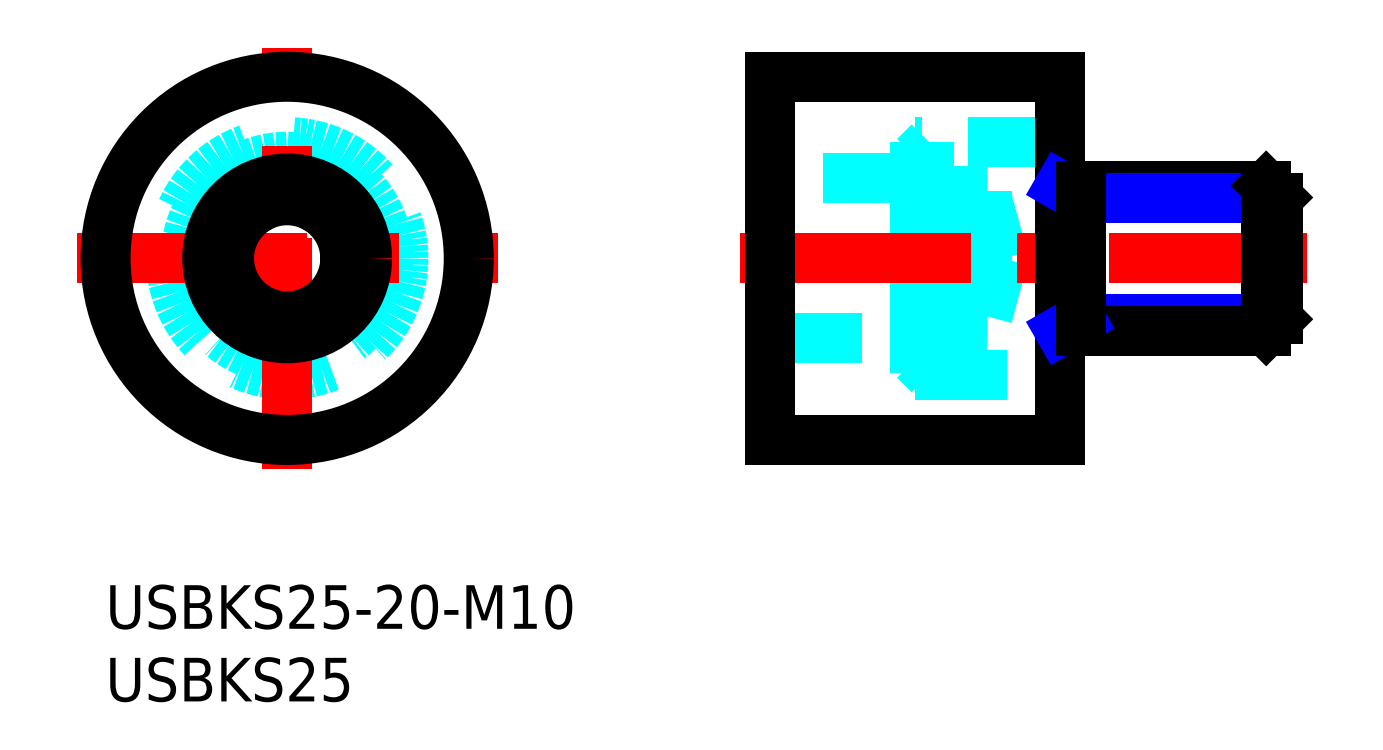
<metadata>
{"format":"dxf","ext":"dxf","renderer":"ezdxf+matplotlib","layout":"modelspace","background":"white","min_lineweight":24,"dpi":150}
</metadata>
<code>
0
SECTION
2
ENTITIES
0
INSERT
8
MSM_CONTINUOUS
2
*U13
10
0
20
0
30
0
0
INSERT
8
MSM_CONTINUOUS
2
*U14
10
0
20
0
30
0
0
CIRCLE
8
MSM_DASHED
10
12.5
20
22.5
30
0
40
7
0
CIRCLE
8
MSM_DASHED
10
12.5
20
22.5
30
0
40
8
0
LINE
8
MSM_CENTER
10
-2
20
22.5
30
0
11
27
21
22.5
31
0
0
LINE
8
MSM_CENTER
10
12.5
20
8
30
0
11
12.5
21
37
31
0
0
LINE
8
MSM_CONTINUOUS
10
12.5
20
17.88
30
0
11
8.5
21
20.19
31
0
0
LINE
8
MSM_CONTINUOUS
10
8.5
20
20.19
30
0
11
8.5
21
24.81
31
0
0
LINE
8
MSM_CONTINUOUS
10
8.5
20
24.81
30
0
11
12.5
21
27.12
31
0
0
LINE
8
MSM_CONTINUOUS
10
12.5
20
27.12
30
0
11
16.5
21
24.81
31
0
0
LINE
8
MSM_CONTINUOUS
10
16.5
20
24.81
30
0
11
16.5
21
20.19
31
0
0
LINE
8
MSM_CONTINUOUS
10
16.5
20
20.19
30
0
11
12.5
21
17.88
31
0
0
CIRCLE
8
MSM_CONTINUOUS
10
12.5
20
22.5
30
0
40
4
0
CIRCLE
8
MSM_CONTINUOUS
10
12.5
20
22.5
30
0
40
5.5
0
CIRCLE
8
MSM_CONTINUOUS
10
12.5
20
22.5
30
0
40
12.5
0
LINE
8
MSM_DASHED
10
60.71
20
27.12
30
0
11
55.71
21
27.12
31
0
0
LINE
8
MSM_DASHED
10
60.71
20
17.88
30
0
11
55.71
21
17.88
31
0
0
LINE
8
MSM_DASHED
10
60.71
20
27.12
30
0
11
60.71
21
17.88
31
0
0
LINE
8
MSM_DASHED
10
61.78
20
22.5
30
0
11
60.71
21
26.5
31
0
0
LINE
8
MSM_DASHED
10
60.71
20
18.5
30
0
11
61.78
21
22.5
31
0
0
LINE
8
MSM_DASHED
10
60.71
20
24.81
30
0
11
55.71
21
24.81
31
0
0
LINE
8
MSM_DASHED
10
60.71
20
20.19
30
0
11
55.71
21
20.19
31
0
0
LINE
8
MSM_DASHED
10
55.71
20
15.5
30
0
11
56.71
21
14.5
31
0
0
LINE
8
MSM_DASHED
10
56.71
20
30.5
30
0
11
55.71
21
29.5
31
0
0
LINE
8
MSM_DASHED
10
56.71
20
30.5
30
0
11
56.71
21
14.5
31
0
0
LINE
8
MSM_DASHED
10
45.71
20
17
30
0
11
55.71
21
17
31
0
0
LINE
8
MSM_DASHED
10
55.71
20
28
30
0
11
45.71
21
28
31
0
0
LINE
8
MSM_DASHED
10
55.71
20
14.5
30
0
11
65.71
21
14.5
31
0
0
LINE
8
MSM_DASHED
10
65.71
20
30.5
30
0
11
55.71
21
30.5
31
0
0
LINE
8
MSM_DASHED
10
55.71
20
30.5
30
0
11
55.71
21
14.5
31
0
0
LINE
8
MSM_CENTER
10
43.71
20
22.5
30
0
11
82.71
21
22.5
31
0
0
LINE
8
MSM_CONTINUOUS
10
45.71
20
10
30
0
11
65.71
21
10
31
0
0
LINE
8
MSM_CONTINUOUS
10
65.71
20
35
30
0
11
45.71
21
35
31
0
0
LINE
8
MSM_CONTINUOUS
10
45.71
20
35
30
0
11
45.71
21
10
31
0
0
LINE
8
MSM_CONTINUOUS
10
65.71
20
35
30
0
11
65.71
21
10
31
0
0
LINE
8
MSM_NARROW
10
67.11
20
18.31
30
0
11
80.71
21
18.31
31
0
0
LINE
8
MSM_CONTINUOUS
10
65.71
20
17.5
30
0
11
79.89
21
17.5
31
0
0
LINE
8
MSM_CONTINUOUS
10
65.71
20
27.5
30
0
11
79.89
21
27.5
31
0
0
LINE
8
MSM_NARROW
10
67.11
20
26.69
30
0
11
80.71
21
26.69
31
0
0
LINE
8
MSM_CONTINUOUS
10
80.71
20
18.31
30
0
11
80.71
21
26.69
31
0
0
LINE
8
MSM_CONTINUOUS
10
80.71
20
18.31
30
0
11
79.89
21
17.5
31
0
0
LINE
8
MSM_CONTINUOUS
10
79.89
20
17.5
30
0
11
79.89
21
27.5
31
0
0
LINE
8
MSM_CONTINUOUS
10
79.89
20
27.5
30
0
11
80.71
21
26.69
31
0
0
LINE
8
MSM_NARROW
10
65.71
20
17.5
30
0
11
67.11
21
18.31
31
0
0
LINE
8
MSM_NARROW
10
65.71
20
27.5
30
0
11
67.11
21
26.69
31
0
0
LINE
8
MSM_CONTINUOUS
10
67.11
20
27.5
30
0
11
67.11
21
17.5
31
0
0
ENDSEC
0
EOF

</code>
